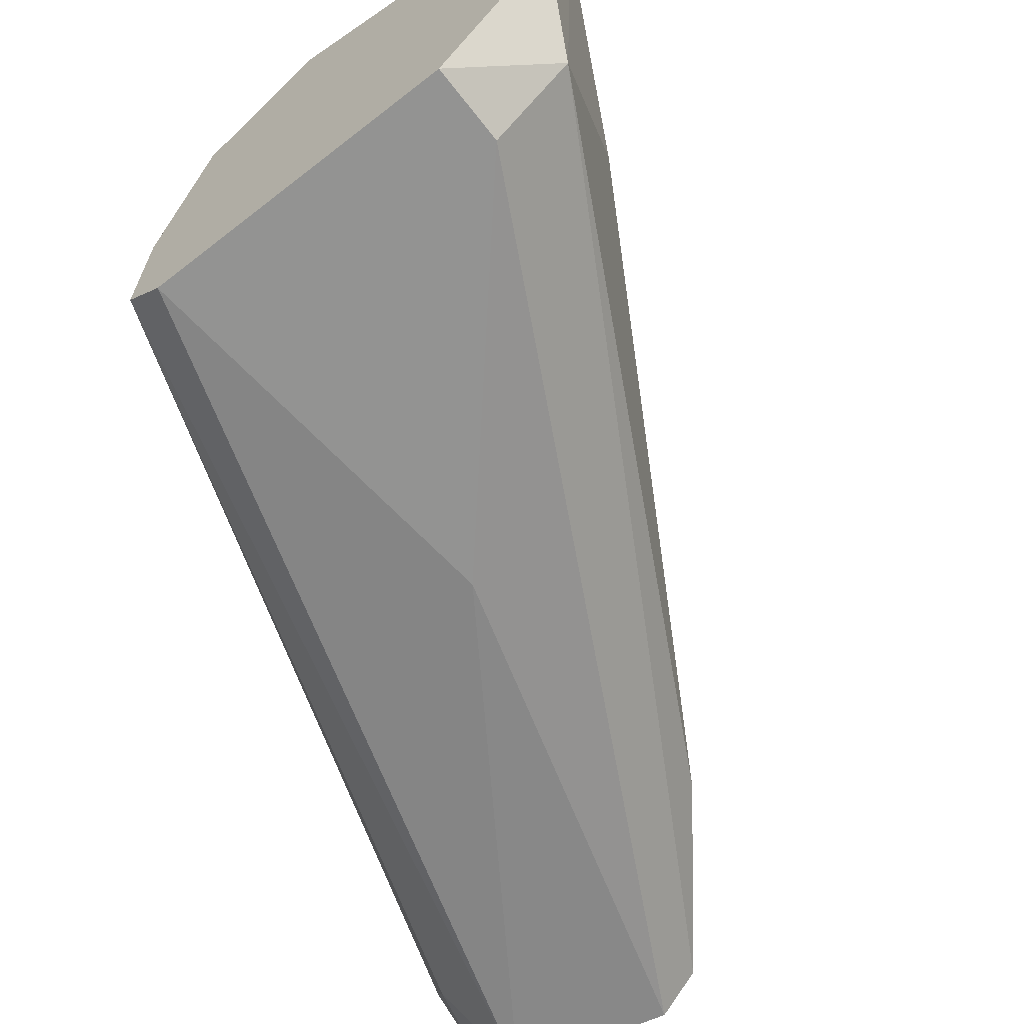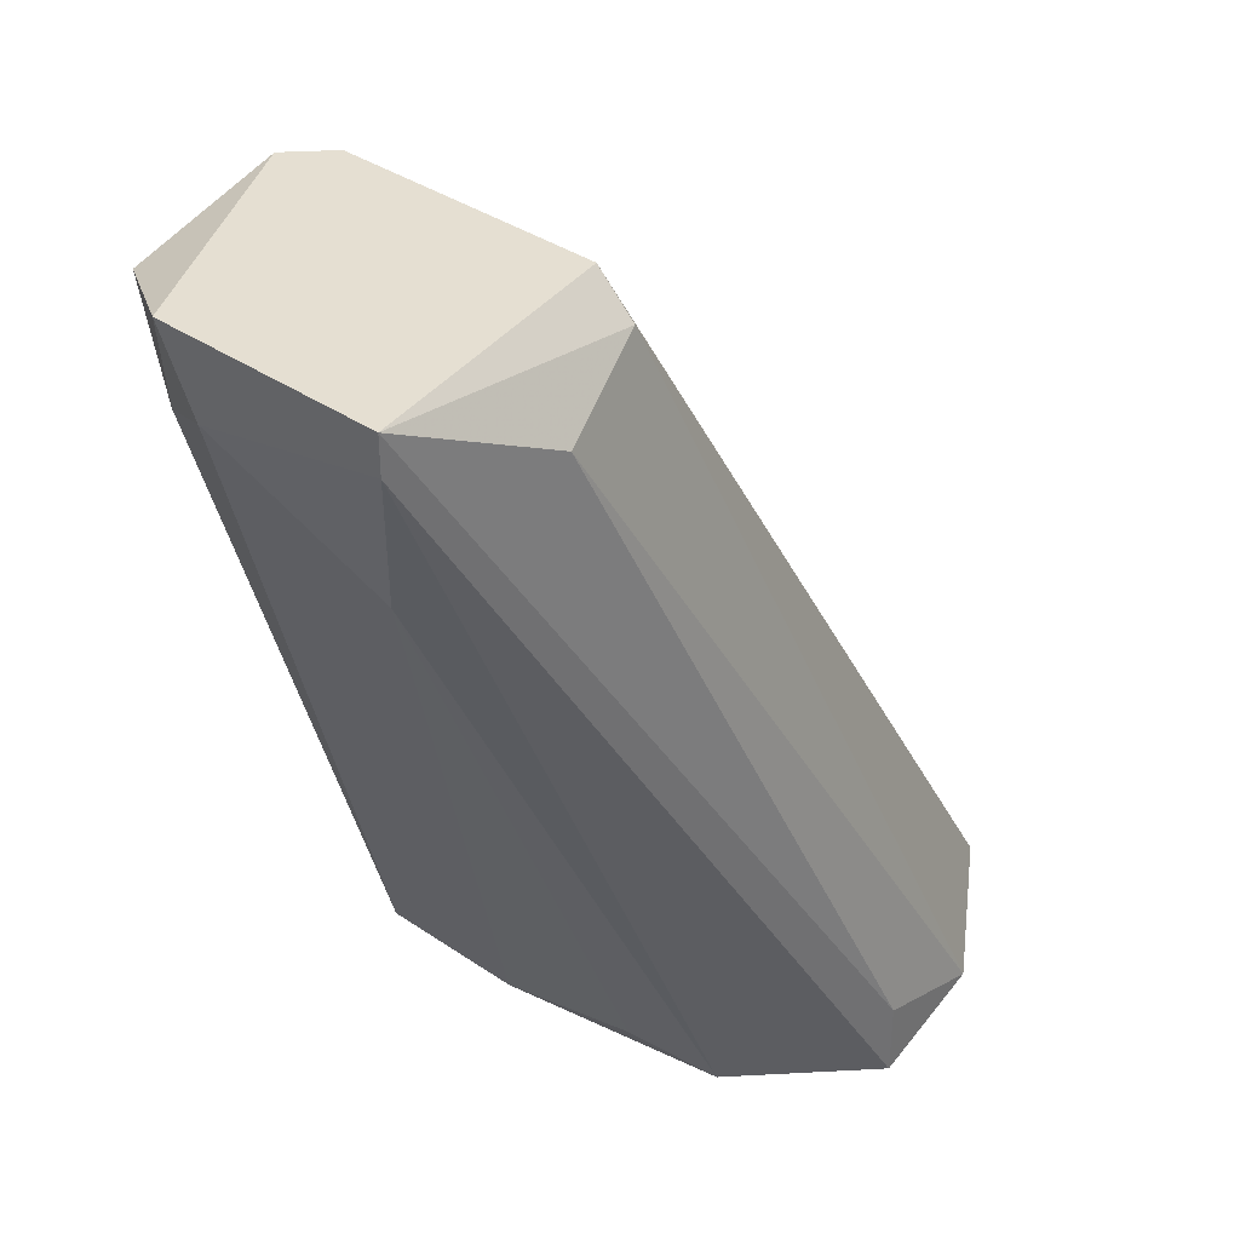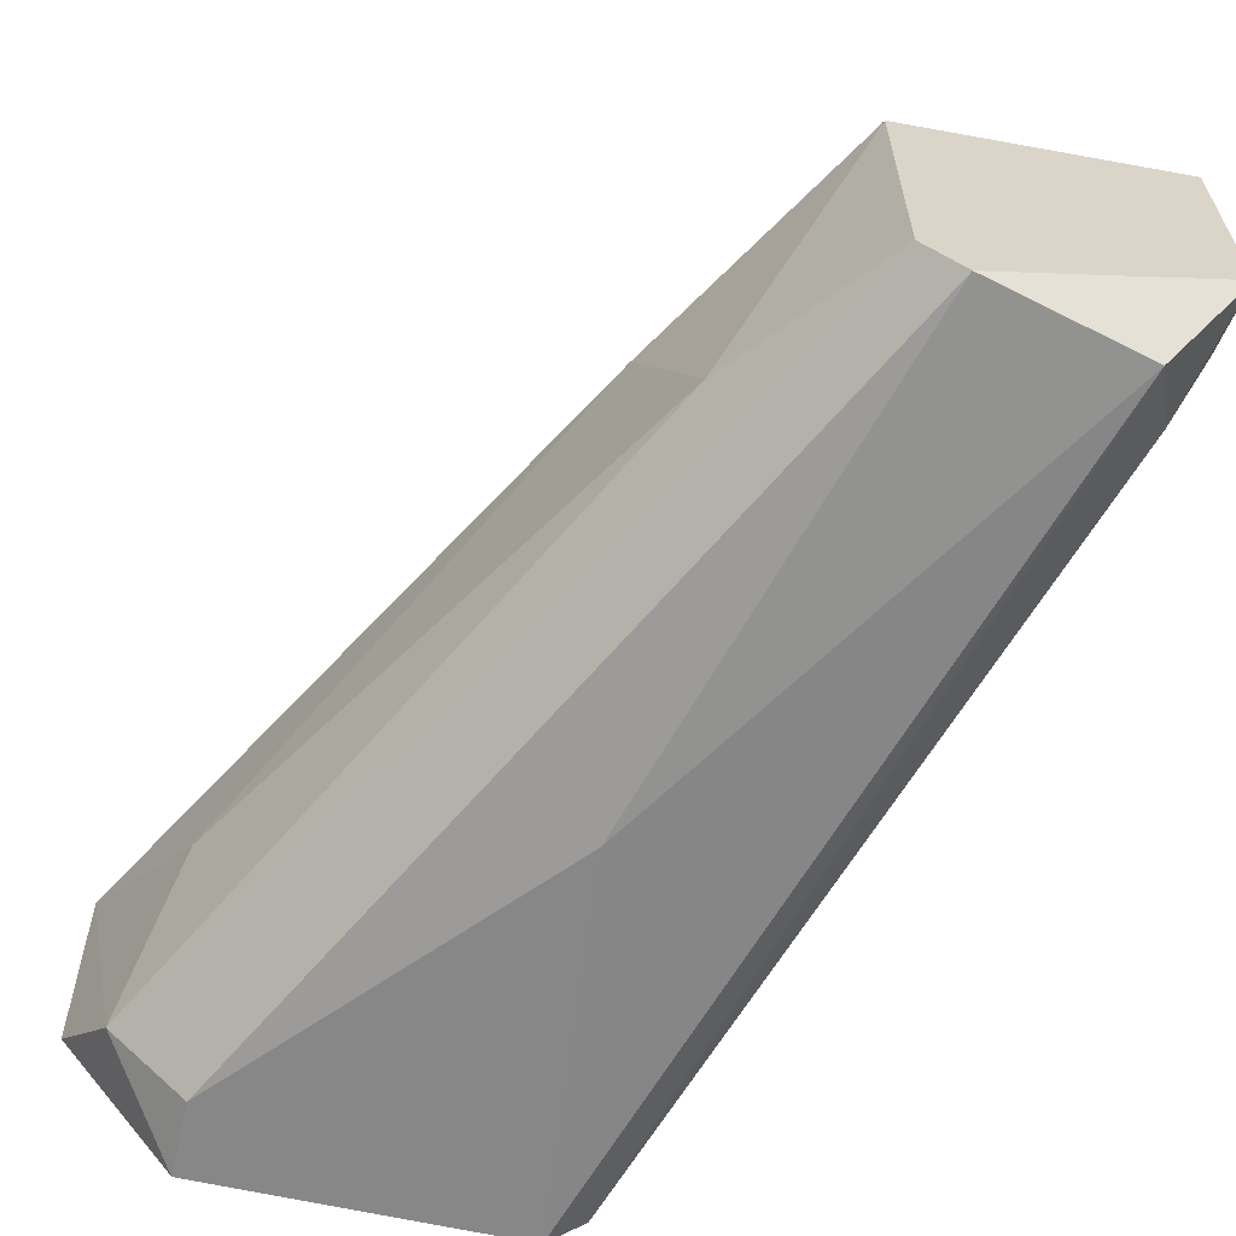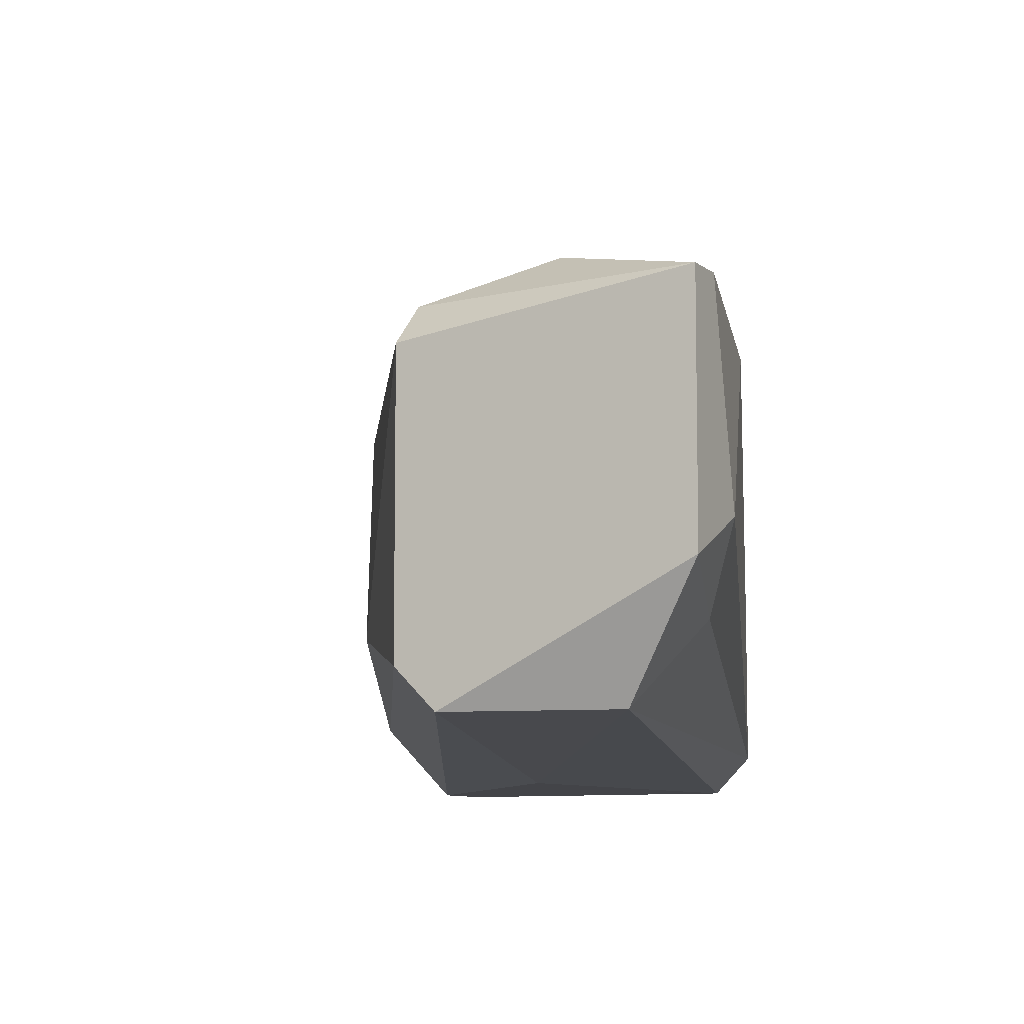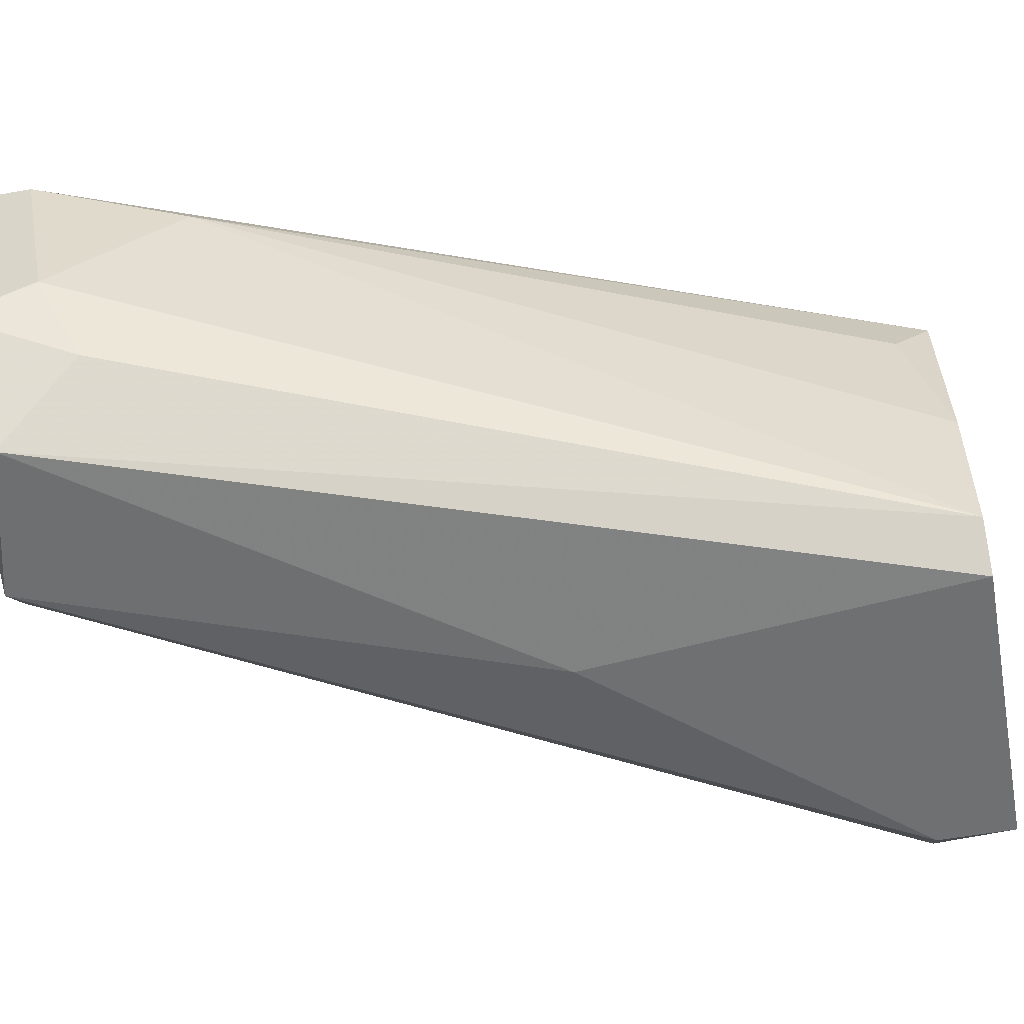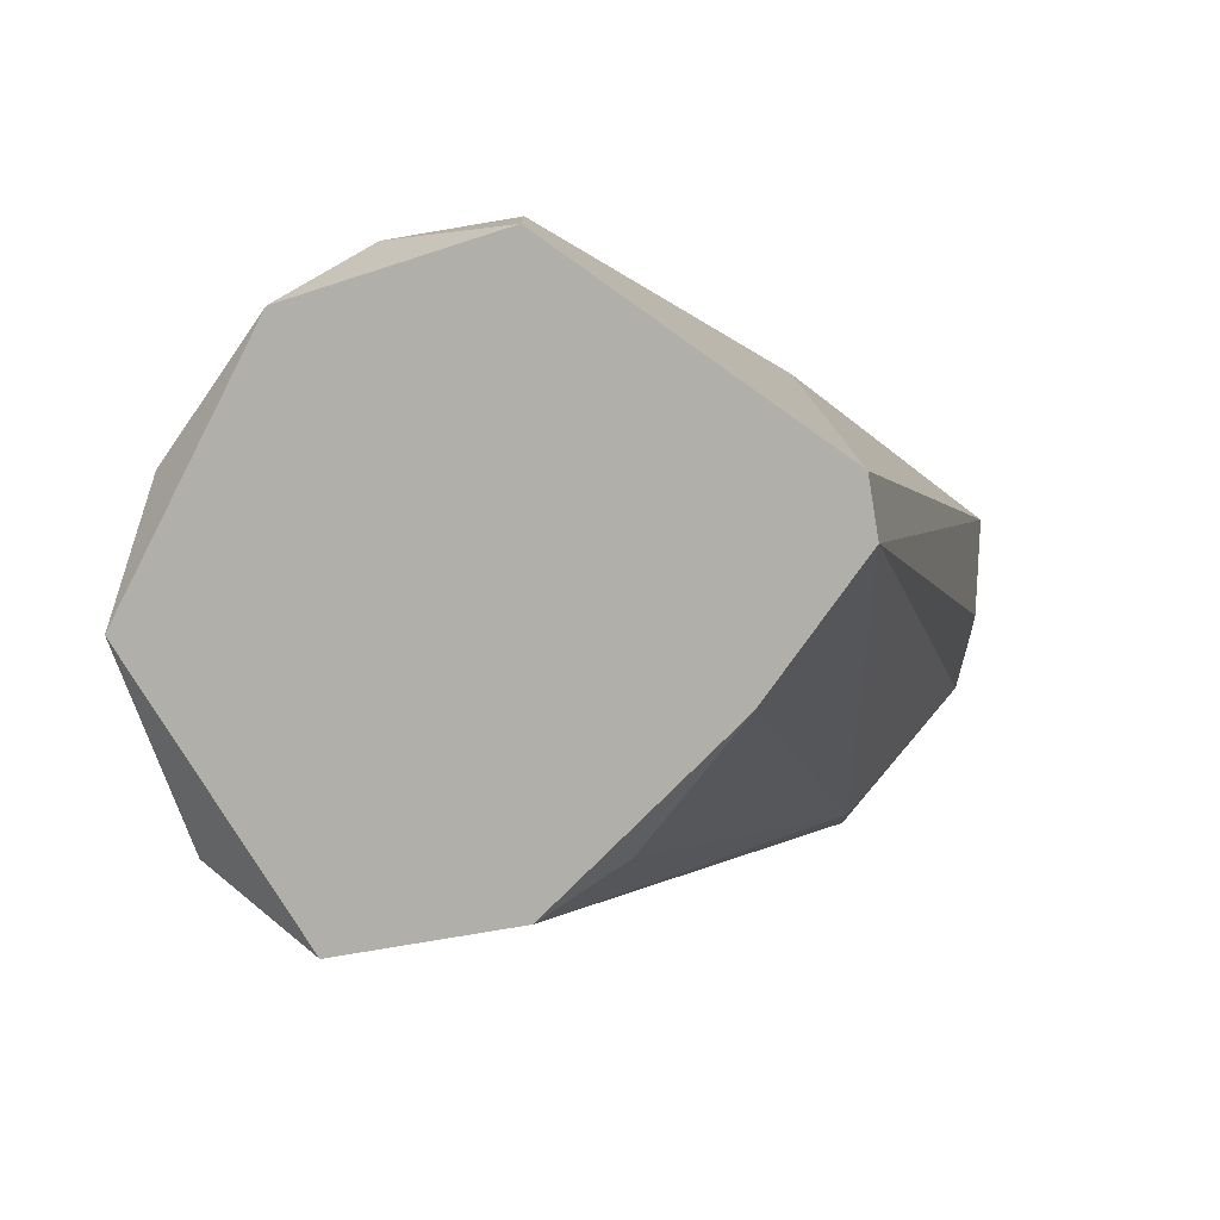
<metadata>
{"format":"obj","ext":"obj","renderer":"f3d","projection":"perspective","resolution":1024,"background":"white","views":[{"elev":-66.6,"azim":-142.0,"up":"+Y"},{"elev":37.5,"azim":131.0,"up":"+Z"},{"elev":-62.4,"azim":-13.0,"up":"+Y"},{"elev":-8.3,"azim":26.8,"up":"+Y"},{"elev":-54.8,"azim":100.7,"up":"+Y"},{"elev":-78.0,"azim":-35.4,"up":"+Z"}]}
</metadata>
<code>
v 0.009362 0.01474 0.04721
v 0.003131 0.01474 0.02106
v 0.003131 0.001036 0.02106
v -0.004339 0.01848 0.0223
v -0.000601 0.01848 0.02106
v -0.000601 0.01848 0.02355
v 0.01435 0.006019 0.04971
v 0.01435 0.01349 0.04846
v 0.01435 0.01349 0.04971
v 0.01435 0.007265 0.04721
v -0.008076 0.01598 0.02355
v -0.008076 0.007265 0.02729
v 0.000646 0.011 0.04223
v -0.006829 0.001036 0.02106
v -0.006829 0.001036 0.02355
v 0.005623 0.003528 0.04971
v 0.005623 0.01349 0.04846
v 0.005623 0.01225 0.04971
v 0.0131 0.004775 0.04597
v 0.0131 0.01225 0.04348
v 0.00687 0.002282 0.04971
v -0.009322 0.01474 0.02106
v -0.009322 0.003528 0.02355
v 0.004377 0.002282 0.02106
v 0.004377 0.007265 0.02106
v 0.004377 0.01225 0.0223
v 0.01185 0.002282 0.04846
v -0.01057 0.006019 0.02106
v -0.01057 0.011 0.0223
v 0.001889 0.004775 0.04472
v 0.001889 0.001036 0.03352
f 20 25 26
f 24 28 5
f 7 9 18
f 7 18 21
f 24 5 2
f 7 21 27
f 28 24 3
f 24 27 3
f 21 15 31
f 27 21 31
f 15 3 31
f 3 27 31
f 29 28 23
f 18 9 17
f 11 18 17
f 9 1 17
f 4 11 17
f 1 4 17
f 5 28 22
f 28 29 22
f 29 11 22
f 11 4 22
f 4 5 22
f 9 7 10
f 24 20 10
f 24 2 25
f 20 24 25
f 28 3 14
f 3 15 14
f 23 28 14
f 15 23 14
f 18 11 13
f 30 18 13
f 11 29 13
f 13 29 12
f 23 30 12
f 29 23 12
f 30 13 12
f 5 9 8
f 2 5 8
f 20 2 8
f 9 10 8
f 10 20 8
f 7 27 19
f 27 24 19
f 10 7 19
f 24 10 19
f 21 18 16
f 15 21 16
f 18 30 16
f 23 15 16
f 30 23 16
f 9 5 6
f 1 9 6
f 5 4 6
f 4 1 6
f 2 20 26
f 25 2 26

</code>
